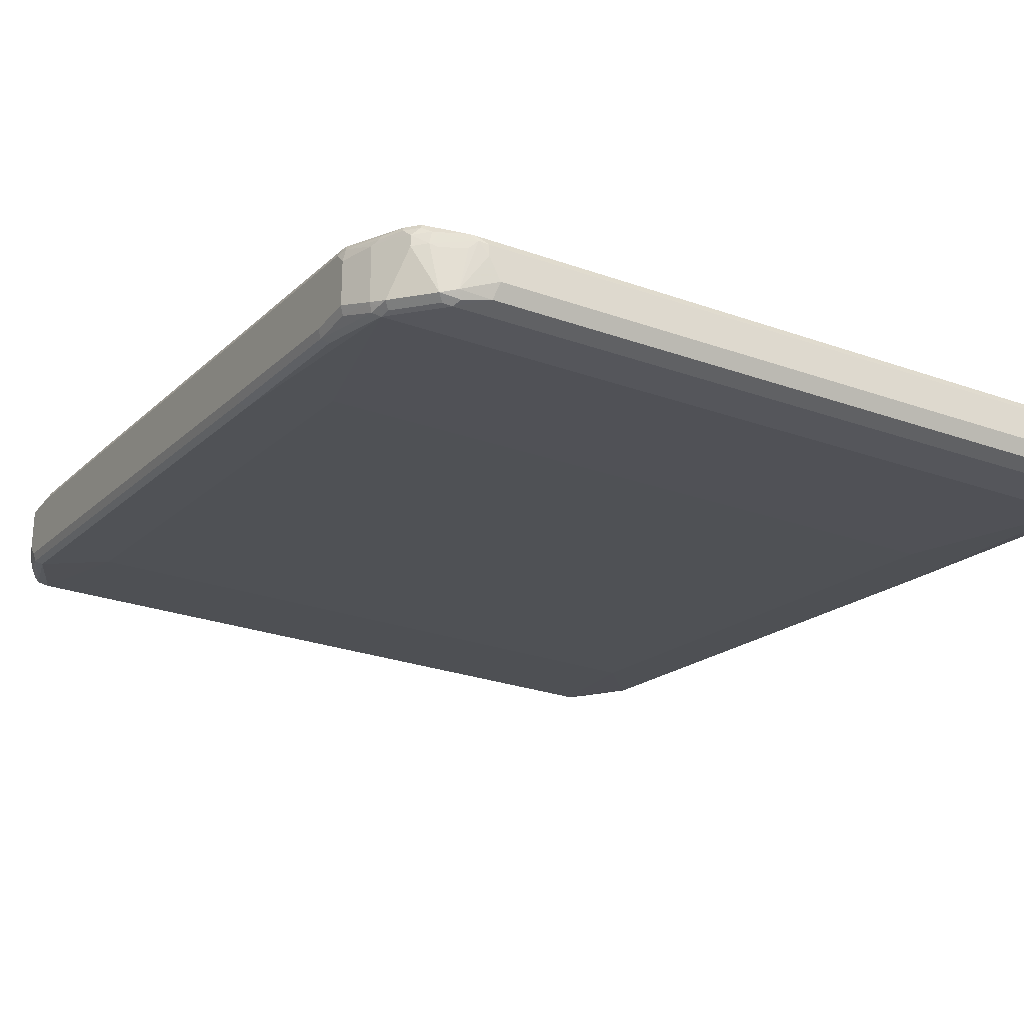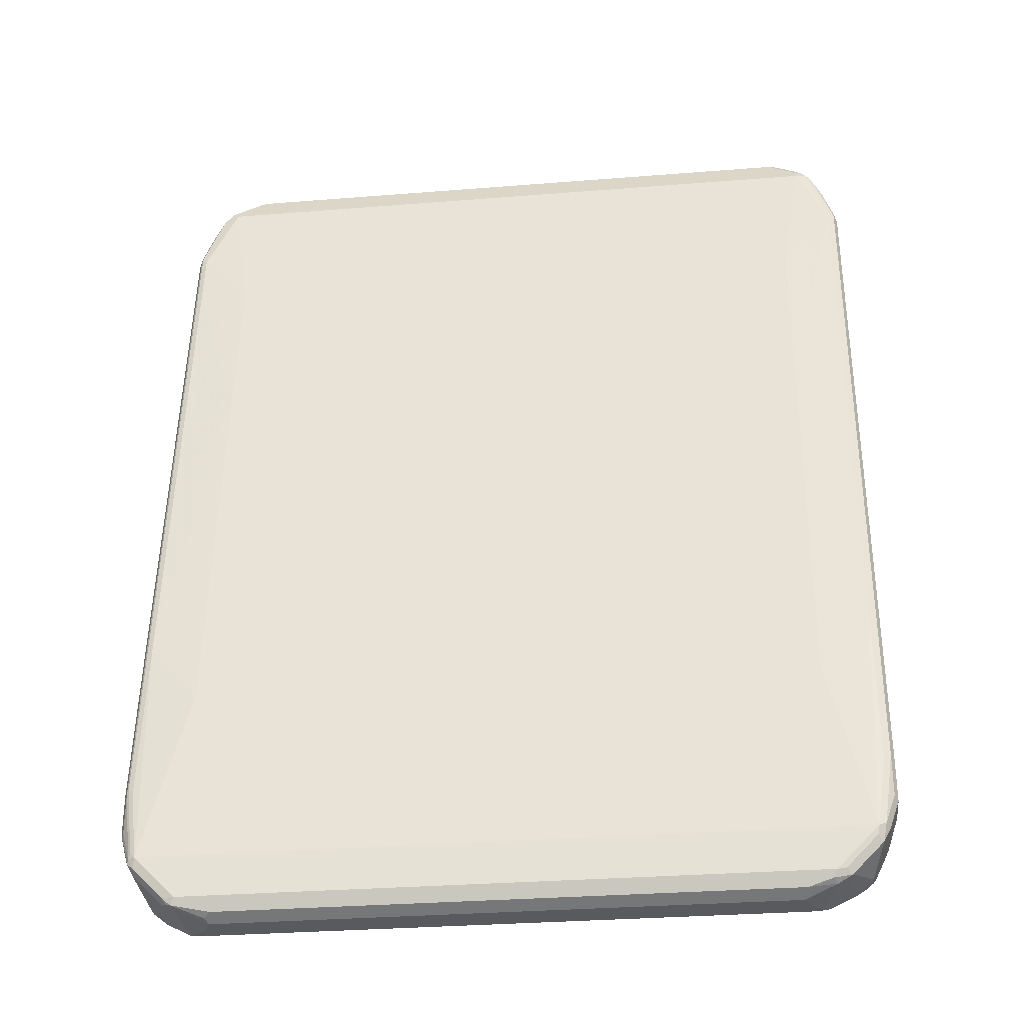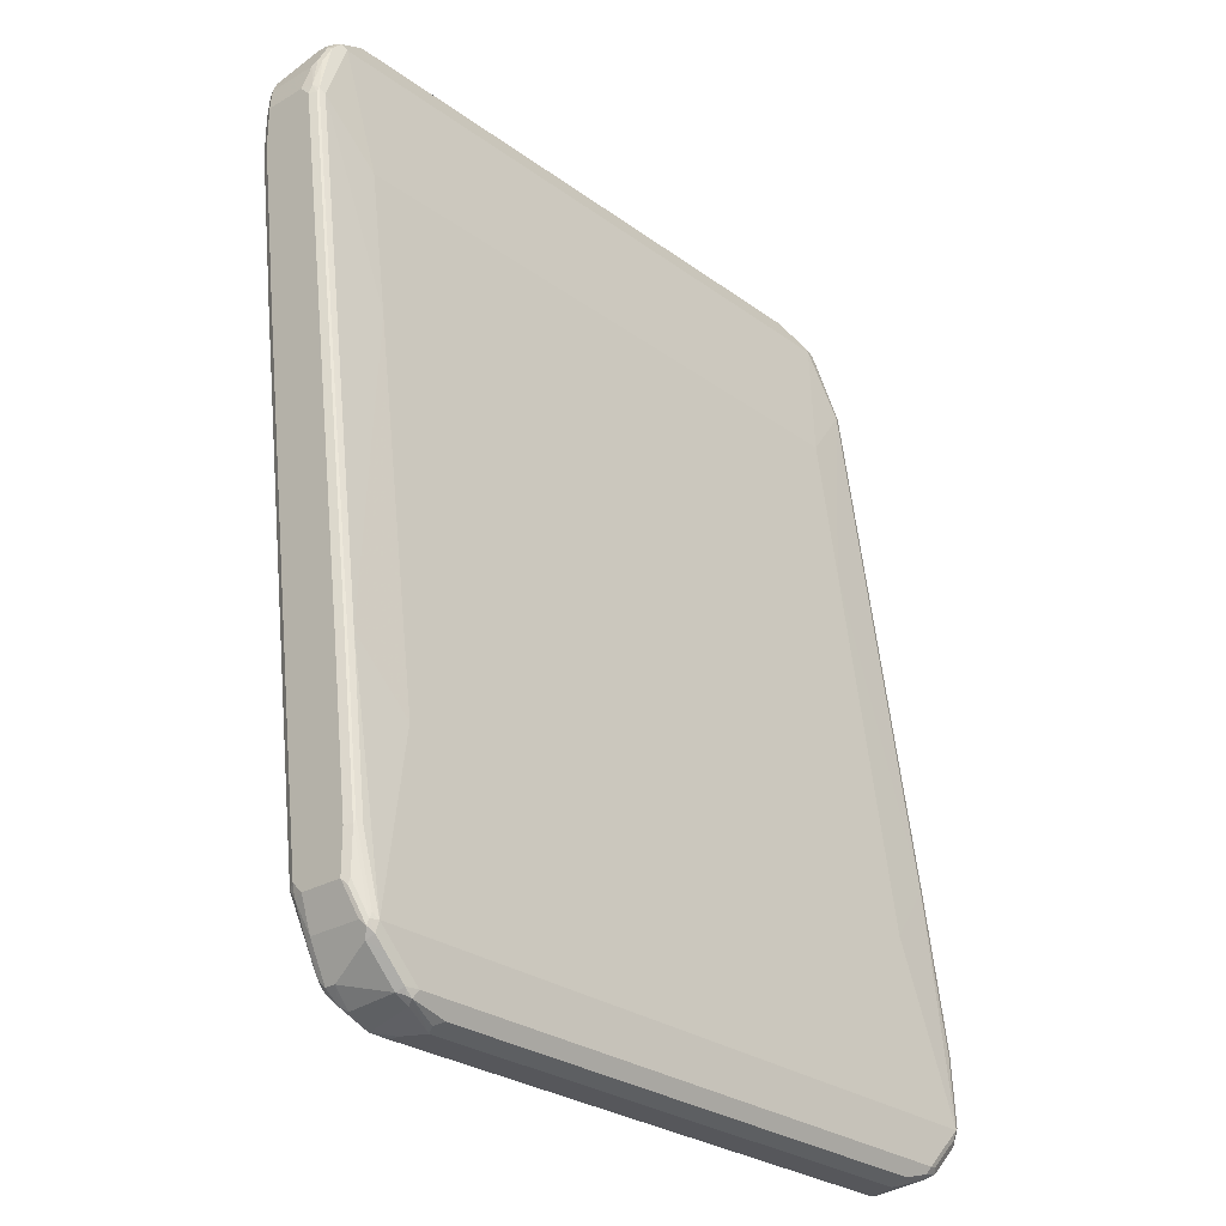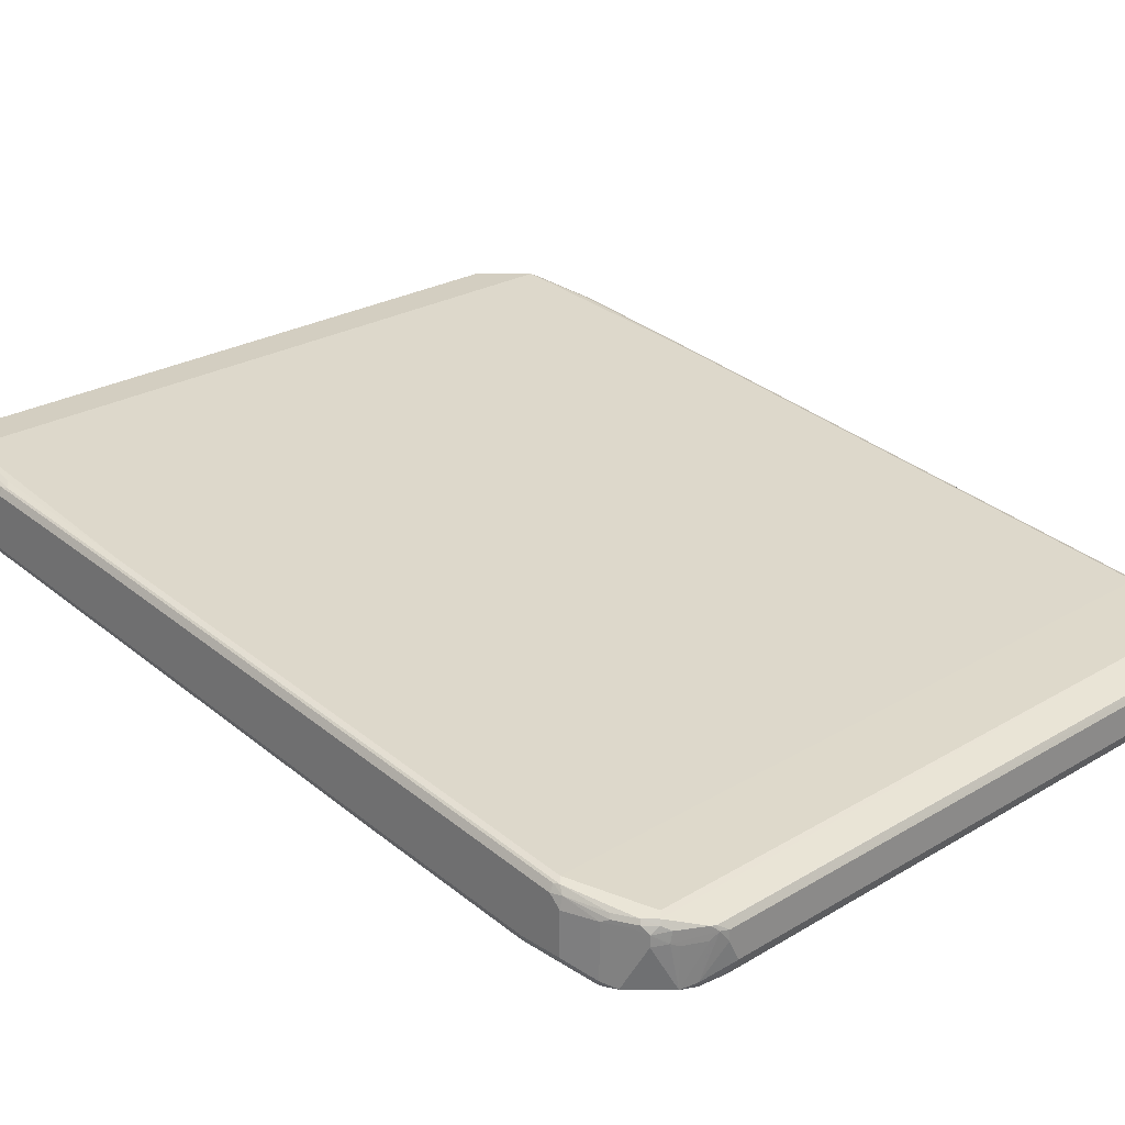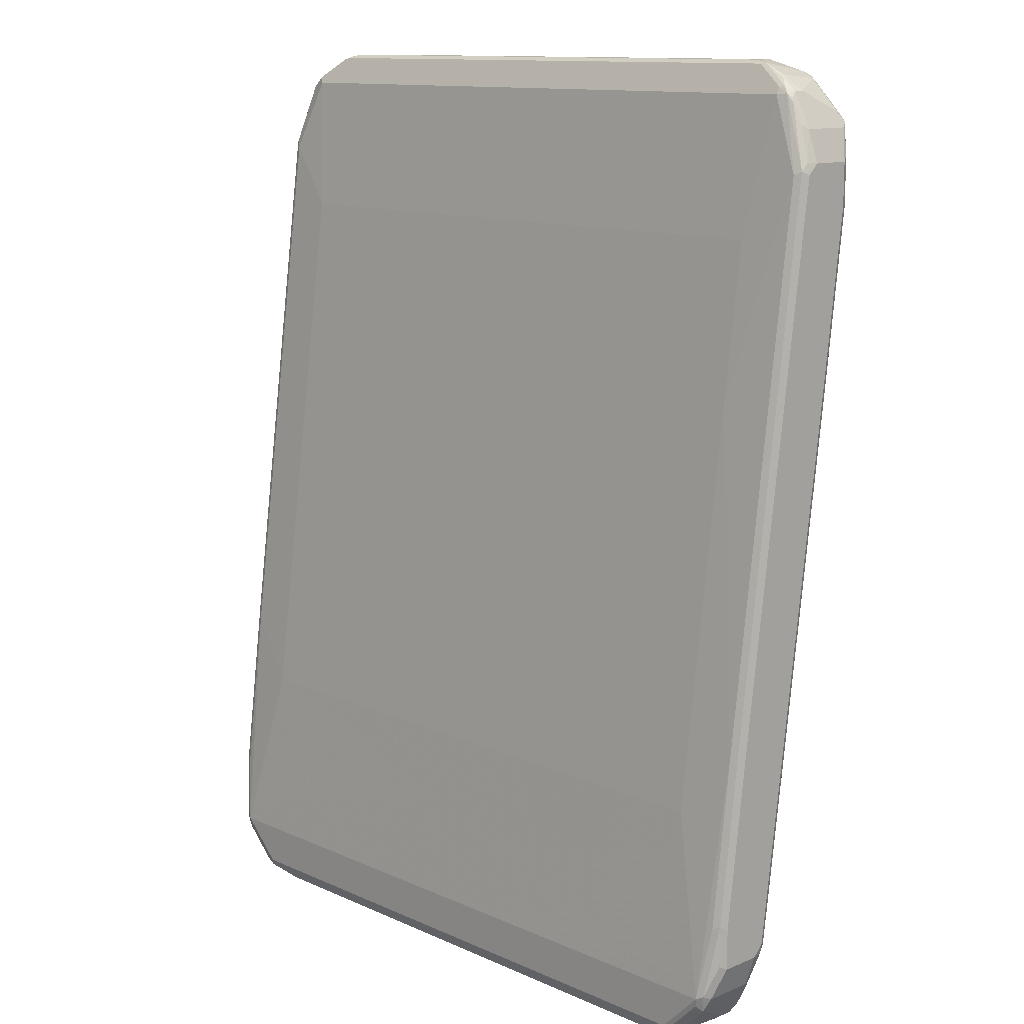
<metadata>
{"format":"obj","ext":"obj","renderer":"f3d","projection":"perspective","resolution":1024,"background":"white","views":[{"elev":-26.3,"azim":-29.5,"up":"+Z"},{"elev":-30.7,"azim":-173.4,"up":"+Y"},{"elev":-27.4,"azim":132.0,"up":"+Y"},{"elev":25.1,"azim":-44.0,"up":"+Z"},{"elev":12.3,"azim":-134.1,"up":"+Y"}]}
</metadata>
<code>
v -0.6474 -0.6653 -0.1258
v -0.6413 -0.6593 -0.1379
v -0.6294 -0.7192 -0.1438
v -0.6474 -0.6653 -0.05393
v -0.6474 -0.5934 -0.1258
v -0.6233 -0.7132 -0.1558
v -0.6413 -0.5874 -0.1379
v -0.6204 -0.7282 -0.1528
v -0.6173 -0.7431 -0.1498
v -0.6114 -0.7551 -0.07192
v -0.6294 -0.7192 -0.05393
v -0.6428 -0.6653 -0.03371
v -0.6474 -0.6473 -0.03596
v -0.6474 -0.4495 -0.1079
v -0.6114 -0.7192 -0.1618
v -0.6294 -0.5934 -0.1438
v -0.6413 -0.2996 -0.1019
v -0.6083 -0.7342 -0.1588
v -0.5633 -0.7971 -0.1498
v -0.5993 -0.7791 -0.07791
v -0.6114 -0.7551 -0.05393
v -0.6233 -0.7312 -0.04794
v -0.6384 -0.6563 -0.02246
v -0.6413 -0.6473 -0.02395
v -0.6204 -0.7282 -0.04046
v -0.6474 0.3056 0.08989
v -0.6474 -0.3056 -0.08989
v 0.6114 -0.7192 -0.1618
v -0.5394 -0.7911 -0.1618
v -0.6294 -0.3056 -0.1079
v -0.5394 -0.4136 -0.1258
v -0.6413 0.6533 0.02395
v -0.5543 -0.7882 -0.1588
v -0.5484 -0.8002 -0.1528
v -0.5394 -0.8091 -0.1438
v -0.5304 -0.8181 -0.08092
v -0.5664 -0.8002 -0.08092
v -0.5784 -0.7942 -0.0749
v -0.5993 -0.7791 -0.05991
v -0.6053 -0.7671 -0.04794
v -0.6024 -0.7642 -0.04046
v -0.5844 -0.7822 -0.04046
v -0.6294 -0.6473 -0.01796
v -0.6294 0.3056 0.1079
v -0.6384 0.2967 0.1034
v -0.6413 0.3056 0.1019
v -0.6474 0.4495 0.1079
v -0.6474 0.6473 0.03596
v 0.6294 -0.5934 -0.1438
v 0.6384 -0.5843 -0.1393
v 0.6204 -0.7103 -0.1573
v 0.6233 -0.7192 -0.1558
v 0.6135 -0.7372 -0.1573
v 0.5957 -0.7551 -0.1573
v 0.5394 -0.7911 -0.1618
v 0.5394 -0.4136 -0.1258
v 0.6294 -0.3056 -0.1079
v -0.4915 -0.8151 -0.1498
v -0.5334 -0.8031 -0.1558
v -0.6294 0.6473 0.01796
v -0.5394 0.2696 -0.03596
v -0.6428 0.6675 0.03596
v -0.6233 0.7252 0.04195
v -0.6053 0.7611 0.04195
v -0.5934 0.7754 0.04046
v -0.4854 -0.8272 -0.1258
v -0.5034 -0.8272 -0.08989
v -0.5185 -0.8241 -0.06891
v -0.5664 -0.8002 -0.05843
v -0.5754 -0.7956 -0.05618
v -0.5874 -0.7851 -0.04794
v 0.5754 -0.7731 -0.03596
v -0.5754 -0.7731 -0.03596
v -0.5304 -0.8181 -0.05843
v 0.6294 -0.6473 -0.01796
v 0.6294 0.3056 0.1079
v -0.6114 0.7192 0.1618
v -0.6294 0.5934 0.1438
v -0.6384 0.5843 0.1393
v -0.6413 0.5934 0.1379
v -0.6474 0.5934 0.1258
v -0.6474 0.6653 0.05393
v 0.6413 -0.5934 -0.1379
v 0.6384 -0.2967 -0.1034
v 0.6413 -0.3056 -0.1019
v 0.6248 -0.7282 -0.1528
v 0.6413 -0.6653 -0.1379
v 0.6173 -0.7431 -0.1438
v 0.5597 -0.7911 -0.1573
v 0.5453 -0.8031 -0.1558
v 0.4794 -0.8151 -0.1498
v 0.5394 0.2696 -0.03596
v 0.6294 0.6473 0.01796
v 0.6384 0.6563 0.02246
v -0.5754 0.7731 0.03596
v -0.5394 0.5394 0
v -0.6294 0.7192 0.05393
v -0.6204 0.7328 0.04493
v -0.6024 0.7687 0.04493
v -0.5993 0.7791 0.05393
v -0.5844 0.7867 0.04493
v -0.5754 0.7851 0.04195
v 0.4854 -0.8272 -0.1258
v -0.5034 -0.8272 -0.07192
v -0.5214 -0.821 -0.05991
v 0.5754 -0.7851 -0.04195
v 0.5934 -0.7754 -0.04046
v 0.5214 -0.821 -0.05991
v 0.6413 -0.6533 -0.02395
v 0.6413 0.2996 0.1019
v 0.6294 0.5934 0.1438
v 0.6114 0.7192 0.1618
v -0.5394 0.7911 0.1618
v -0.5957 0.7551 0.1573
v -0.6135 0.7372 0.1573
v -0.6233 0.7192 0.1558
v -0.6204 0.7103 0.1573
v -0.6413 0.6653 0.1379
v -0.6474 0.6653 0.1258
v 0.6474 -0.4495 -0.1079
v 0.6474 -0.5934 -0.1258
v 0.6474 -0.3056 -0.08989
v 0.6413 0.6473 0.02395
v 0.6428 -0.6743 -0.1348
v 0.6294 -0.7192 -0.1438
v 0.6068 -0.7642 -0.08092
v 0.6474 -0.6653 -0.1258
v 0.5993 -0.7791 -0.07192
v 0.5633 -0.7971 -0.1438
v 0.553 -0.8002 -0.1528
v 0.5394 -0.8091 -0.1438
v 0.4915 -0.821 -0.1379
v 0.5394 0.5394 0
v 0.5754 0.7731 0.03596
v 0.5844 0.7822 0.04046
v 0.6024 0.7642 0.04046
v 0.6204 0.7282 0.04046
v 0.6428 0.6653 0.03371
v 0.5304 0.8181 0.05843
v -0.6294 0.7192 0.1438
v -0.6114 0.7551 0.05393
v -0.5993 0.7791 0.07192
v -0.5754 0.7979 0.05393
v -0.5304 0.8227 0.06292
v -0.5214 0.821 0.05991
v 0.5034 -0.8272 -0.08989
v 0.5034 -0.8272 -0.07192
v 0.5304 -0.8227 -0.06292
v 0.5844 -0.7867 -0.04493
v 0.5993 -0.7791 -0.05393
v 0.6024 -0.7687 -0.04493
v 0.6053 -0.7611 -0.04195
v 0.6233 -0.7252 -0.04195
v 0.6428 -0.6675 -0.03596
v 0.6474 -0.6473 -0.03596
v 0.6474 0.3056 0.08989
v 0.6474 0.4495 0.1079
v 0.6413 0.5874 0.1379
v 0.6233 0.7132 0.1558
v 0.6204 0.7282 0.1528
v 0.6083 0.7342 0.1588
v 0.5394 0.7911 0.1618
v -0.4794 0.8151 0.1498
v -0.5453 0.8031 0.1558
v -0.5597 0.7911 0.1573
v -0.6173 0.7431 0.1438
v -0.6248 0.7282 0.1528
v -0.6428 0.6743 0.1348
v 0.6474 0.6473 0.03596
v 0.6294 -0.7192 -0.05393
v 0.6114 -0.7551 -0.07192
v 0.6474 -0.6653 -0.05393
v 0.5754 -0.7979 -0.05393
v 0.5664 -0.8047 -0.06292
v 0.5514 -0.8031 -0.1438
v 0.5754 0.7956 0.05618
v 0.5874 0.7851 0.04794
v 0.6053 0.7671 0.04794
v 0.6233 0.7312 0.04794
v 0.6474 0.6653 0.05393
v 0.6294 0.7192 0.05393
v 0.5214 0.821 0.05991
v 0.5185 0.8241 0.06891
v 0.5664 0.8002 0.05843
v -0.6114 0.7551 0.07192
v -0.5633 0.7971 0.1438
v -0.5664 0.8047 0.06292
v -0.6068 0.7642 0.08092
v -0.5514 0.8031 0.1438
v -0.5394 0.8091 0.1438
v -0.5034 0.8272 0.08989
v -0.5034 0.8272 0.07192
v 0.5034 0.8272 0.07192
v 0.6114 -0.7551 -0.05393
v 0.6204 -0.7328 -0.04493
v 0.6474 0.5934 0.1258
v 0.6413 0.6593 0.1379
v 0.6294 0.7192 0.1438
v 0.6173 0.7431 0.1498
v 0.5543 0.7882 0.1588
v 0.5484 0.8002 0.1528
v 0.5334 0.8031 0.1558
v 0.4915 0.8151 0.1498
v -0.4854 0.8272 0.1258
v -0.4915 0.821 0.1379
v -0.553 0.8002 0.1528
v 0.5784 0.7942 0.0749
v 0.5993 0.7791 0.05991
v 0.6114 0.7551 0.05393
v 0.6474 0.6653 0.1258
v 0.5034 0.8272 0.08989
v 0.5394 0.8091 0.1438
v 0.5304 0.8181 0.08092
v 0.5664 0.8002 0.08092
v 0.6114 0.7551 0.07192
v 0.5993 0.7791 0.07791
v 0.5633 0.7971 0.1498
v 0.4854 0.8272 0.1258
f 1 2 3
f 1 3 11
f 1 11 4
f 1 4 13
f 1 13 26
f 1 26 47
f 1 47 81
f 1 81 119
f 1 119 82
f 1 82 48
f 1 48 27
f 1 27 14
f 1 14 5
f 1 5 7
f 1 7 2
f 2 6 3
f 2 7 6
f 3 6 8
f 3 8 9
f 3 9 20
f 3 20 10
f 3 10 21
f 3 21 11
f 4 12 13
f 4 11 12
f 5 14 7
f 6 15 8
f 6 7 15
f 7 16 15
f 7 14 17
f 7 17 30
f 7 30 16
f 8 15 18
f 8 18 9
f 9 18 33
f 9 33 19
f 9 19 20
f 10 20 39
f 10 39 21
f 11 22 12
f 11 21 40
f 11 40 22
f 12 23 24
f 12 24 13
f 12 22 25
f 12 25 23
f 13 24 46
f 13 46 26
f 14 27 17
f 15 28 55
f 15 55 29
f 15 29 33
f 15 33 18
f 15 16 30
f 15 30 31
f 15 31 56
f 15 56 28
f 17 27 48
f 17 48 32
f 17 32 60
f 17 60 30
f 19 33 34
f 19 34 35
f 19 35 36
f 19 36 37
f 19 37 38
f 19 38 20
f 20 38 39
f 21 39 40
f 22 40 41
f 22 41 25
f 23 25 41
f 23 41 42
f 23 42 73
f 23 73 43
f 23 43 44
f 23 44 45
f 23 45 46
f 23 46 24
f 26 46 47
f 28 49 50
f 28 50 51
f 28 51 52
f 28 52 53
f 28 53 54
f 28 54 89
f 28 89 55
f 28 56 57
f 28 57 49
f 29 55 91
f 29 91 58
f 29 58 59
f 29 59 34
f 29 34 33
f 30 60 61
f 30 61 31
f 31 61 92
f 31 92 56
f 32 48 62
f 32 62 63
f 32 63 64
f 32 64 65
f 32 65 60
f 34 59 35
f 35 59 58
f 35 58 66
f 35 66 67
f 35 67 68
f 35 68 36
f 36 68 37
f 37 68 38
f 38 68 69
f 38 69 70
f 38 70 39
f 39 70 71
f 39 71 40
f 40 71 41
f 41 71 42
f 42 72 73
f 42 71 70
f 42 70 74
f 42 74 72
f 43 73 72
f 43 72 75
f 43 75 76
f 43 76 44
f 44 76 112
f 44 112 77
f 44 77 78
f 44 78 79
f 44 79 45
f 45 79 46
f 46 79 80
f 46 80 47
f 47 80 81
f 48 82 62
f 49 57 50
f 50 83 51
f 50 57 84
f 50 84 85
f 50 85 83
f 51 83 52
f 52 86 53
f 52 83 87
f 52 87 86
f 53 86 88
f 53 88 54
f 54 88 129
f 54 129 89
f 55 89 90
f 55 90 91
f 56 92 57
f 57 92 93
f 57 93 94
f 57 94 84
f 58 91 103
f 58 103 66
f 60 65 95
f 60 95 96
f 60 96 61
f 61 96 133
f 61 133 92
f 62 82 97
f 62 97 63
f 63 97 98
f 63 98 99
f 63 99 64
f 64 99 65
f 65 99 100
f 65 100 101
f 65 101 102
f 65 102 95
f 66 103 146
f 66 146 147
f 66 147 104
f 66 104 67
f 67 104 68
f 68 104 105
f 68 105 74
f 68 74 69
f 69 74 70
f 72 74 106
f 72 106 107
f 72 107 75
f 74 105 108
f 74 108 106
f 75 107 109
f 75 109 110
f 75 110 76
f 76 110 158
f 76 158 111
f 76 111 112
f 77 112 162
f 77 162 113
f 77 113 165
f 77 165 114
f 77 114 115
f 77 115 116
f 77 116 117
f 77 117 79
f 77 79 78
f 79 117 80
f 80 117 116
f 80 116 118
f 80 118 119
f 80 119 81
f 82 119 140
f 82 140 97
f 83 120 121
f 83 121 127
f 83 127 87
f 83 85 120
f 84 94 85
f 85 122 120
f 85 94 123
f 85 123 169
f 85 169 122
f 86 87 124
f 86 124 127
f 86 127 125
f 86 125 171
f 86 171 126
f 86 126 128
f 86 128 88
f 87 127 124
f 88 128 129
f 89 129 130
f 89 130 90
f 90 130 131
f 90 131 103
f 90 103 132
f 90 132 91
f 91 132 103
f 92 133 93
f 93 133 134
f 93 134 135
f 93 135 94
f 94 135 136
f 94 136 137
f 94 137 138
f 94 138 123
f 95 102 139
f 95 139 135
f 95 135 134
f 95 134 133
f 95 133 96
f 97 140 185
f 97 185 141
f 97 141 99
f 97 99 98
f 99 141 100
f 100 142 143
f 100 143 101
f 100 141 185
f 100 185 142
f 101 143 144
f 101 144 145
f 101 145 102
f 102 145 139
f 103 131 146
f 104 147 148
f 104 148 105
f 105 148 108
f 106 149 107
f 106 108 149
f 107 150 151
f 107 151 152
f 107 152 109
f 107 149 150
f 108 148 149
f 109 152 153
f 109 153 154
f 109 154 155
f 109 155 156
f 109 156 110
f 110 156 157
f 110 157 158
f 111 158 112
f 112 158 159
f 112 159 160
f 112 160 161
f 112 161 200
f 112 200 162
f 113 162 203
f 113 203 163
f 113 163 164
f 113 164 165
f 114 166 115
f 114 165 186
f 114 186 166
f 115 166 167
f 115 167 116
f 116 167 118
f 118 167 168
f 118 168 119
f 119 168 167
f 119 167 140
f 120 122 169
f 120 169 180
f 120 180 210
f 120 210 196
f 120 196 157
f 120 157 156
f 120 156 155
f 120 155 172
f 120 172 127
f 120 127 121
f 123 138 169
f 125 170 194
f 125 194 171
f 125 127 172
f 125 172 170
f 126 171 128
f 128 171 194
f 128 194 150
f 128 150 173
f 128 173 174
f 128 174 129
f 129 174 175
f 129 175 130
f 130 175 131
f 131 148 146
f 131 175 148
f 135 176 177
f 135 177 136
f 135 139 176
f 136 177 178
f 136 178 179
f 136 179 137
f 137 179 138
f 138 180 169
f 138 179 181
f 138 181 180
f 139 145 182
f 139 182 183
f 139 183 184
f 139 184 176
f 140 167 188
f 140 188 185
f 142 186 187
f 142 187 143
f 142 185 188
f 142 188 167
f 142 167 166
f 142 166 186
f 143 187 144
f 144 187 189
f 144 189 190
f 144 190 191
f 144 191 192
f 144 192 193
f 144 193 182
f 144 182 145
f 146 148 147
f 148 175 174
f 148 174 173
f 148 173 149
f 149 173 150
f 150 194 151
f 151 194 170
f 151 170 195
f 151 195 153
f 151 153 152
f 153 195 170
f 153 170 154
f 154 172 155
f 154 170 172
f 157 196 158
f 158 196 210
f 158 210 197
f 158 197 159
f 159 197 198
f 159 198 160
f 160 198 199
f 160 199 161
f 161 199 217
f 161 217 200
f 162 200 201
f 162 201 202
f 162 202 203
f 163 203 218
f 163 218 204
f 163 204 205
f 163 205 164
f 164 206 165
f 164 205 204
f 164 204 190
f 164 190 206
f 165 206 186
f 176 184 207
f 176 207 208
f 176 208 177
f 177 208 178
f 178 208 209
f 178 209 181
f 178 181 179
f 180 181 198
f 180 198 210
f 181 209 215
f 181 215 198
f 182 193 183
f 183 207 184
f 183 193 211
f 183 211 212
f 183 212 213
f 183 213 214
f 183 214 207
f 186 206 189
f 186 189 187
f 189 206 190
f 190 204 191
f 191 204 218
f 191 218 211
f 191 211 193
f 191 193 192
f 197 210 198
f 198 215 216
f 198 216 199
f 199 216 217
f 200 217 201
f 201 217 212
f 201 212 202
f 202 212 203
f 203 212 218
f 207 214 217
f 207 217 216
f 207 216 208
f 208 216 215
f 208 215 209
f 211 218 212
f 212 217 213
f 213 217 214

</code>
